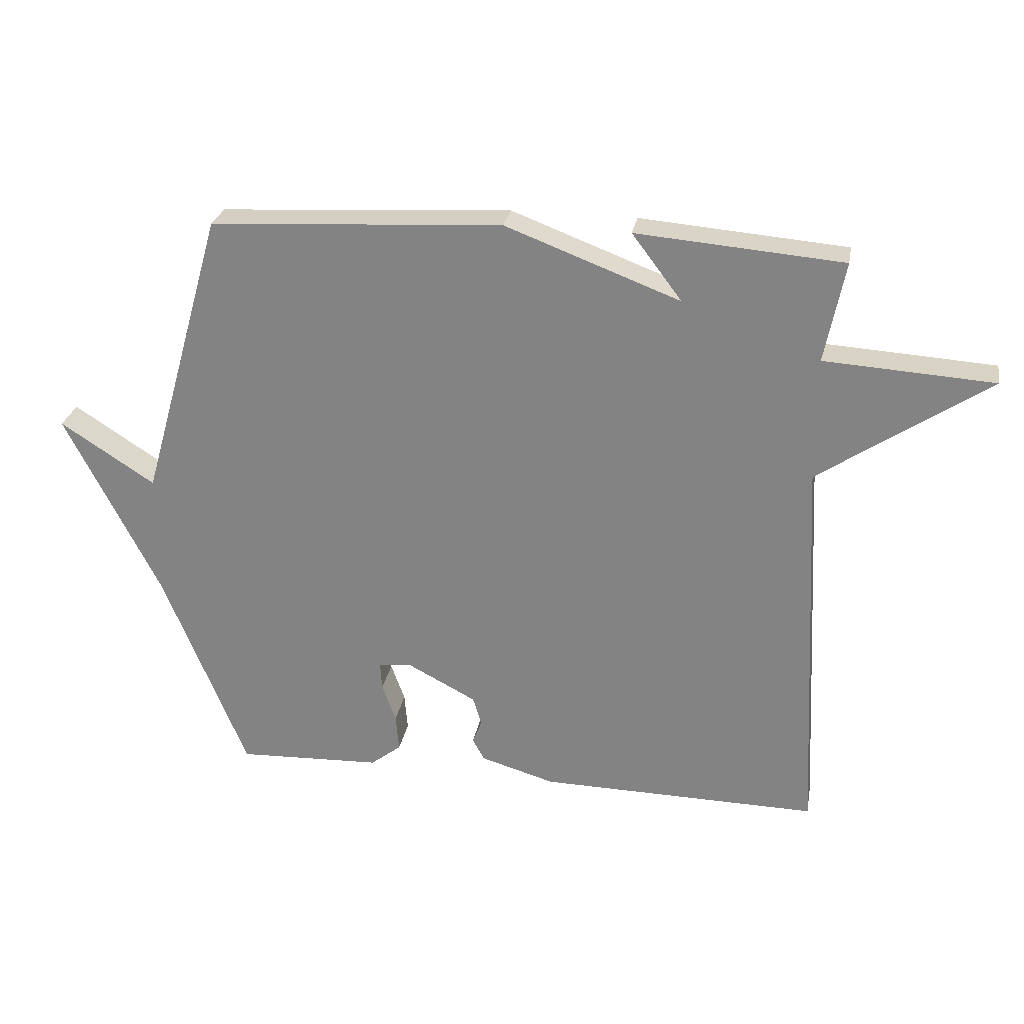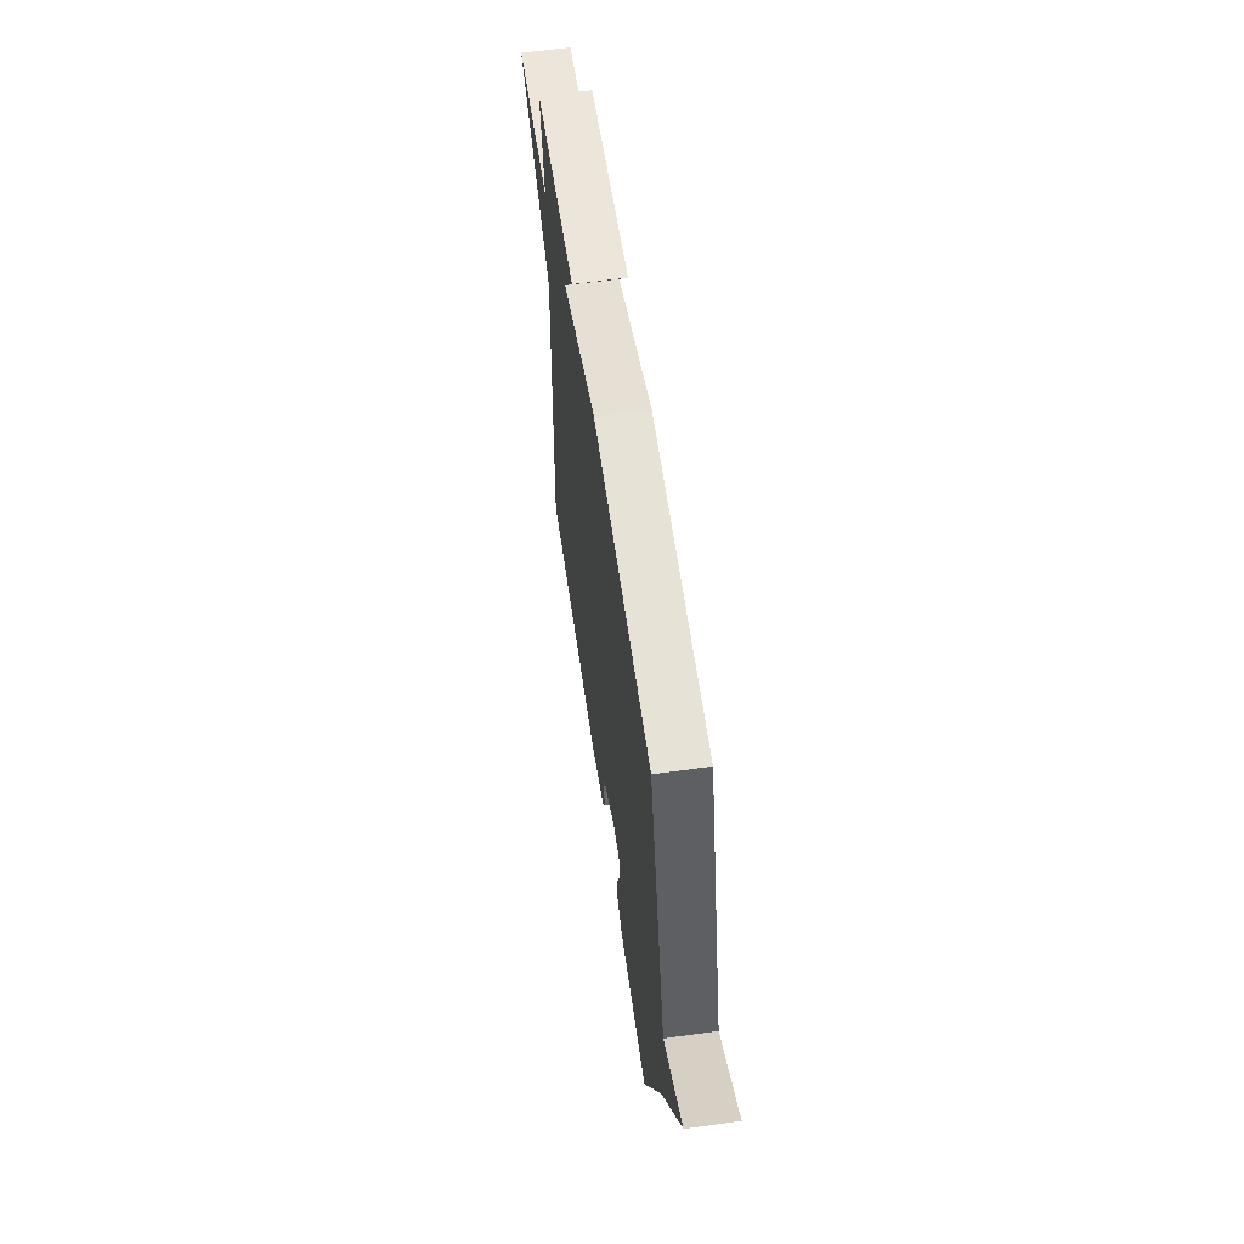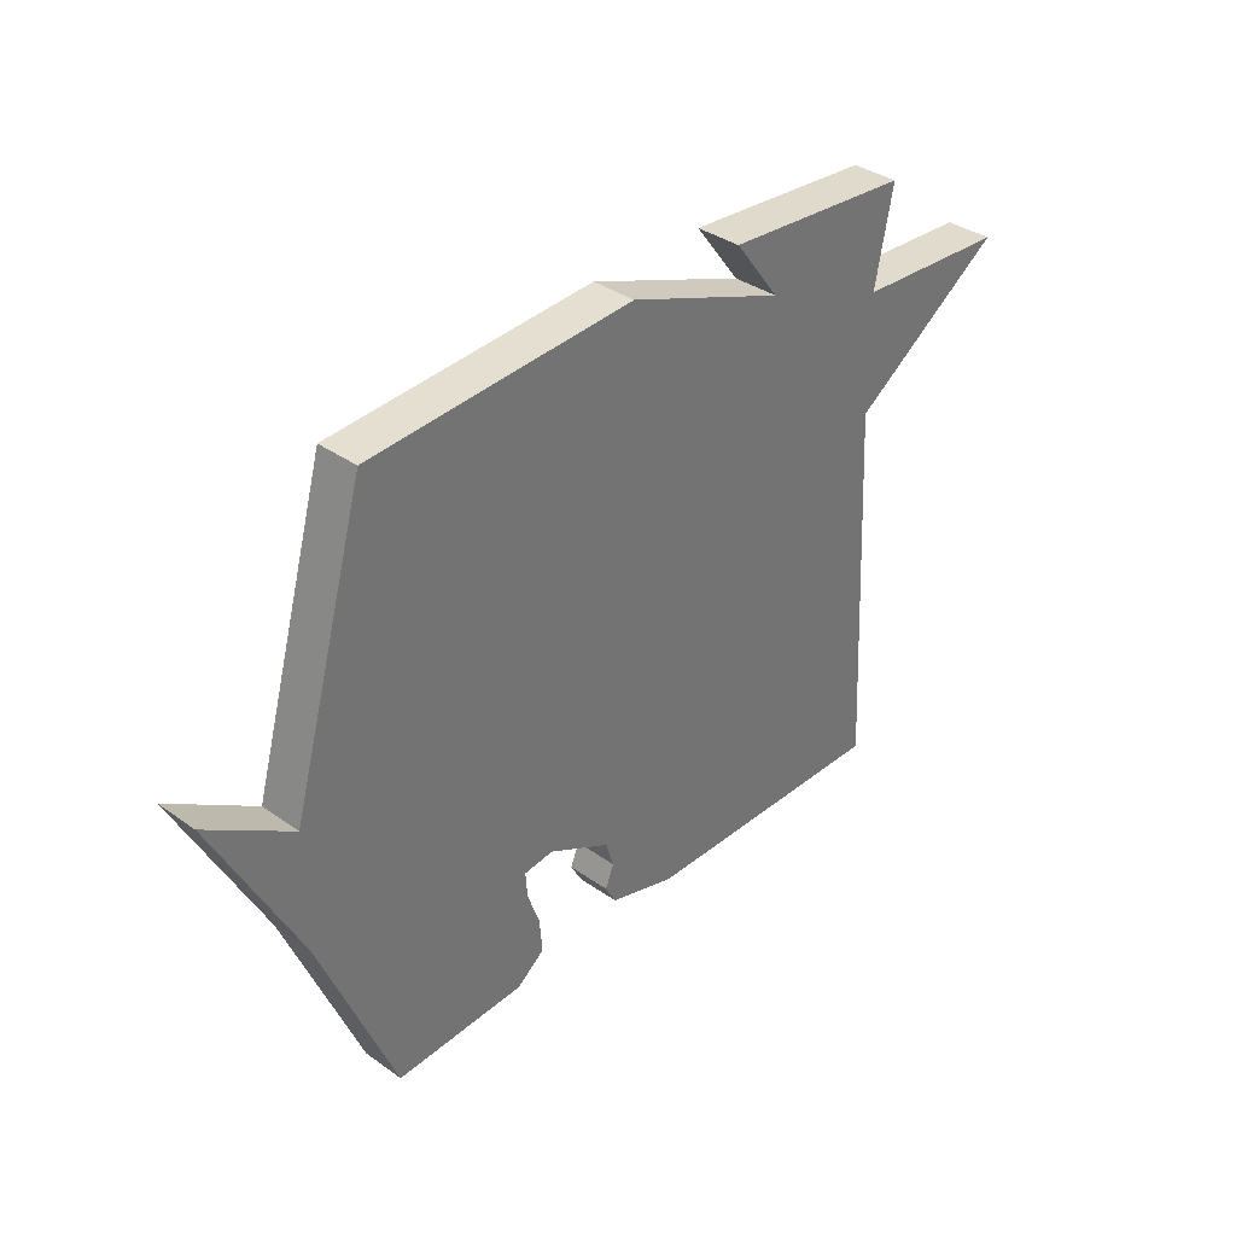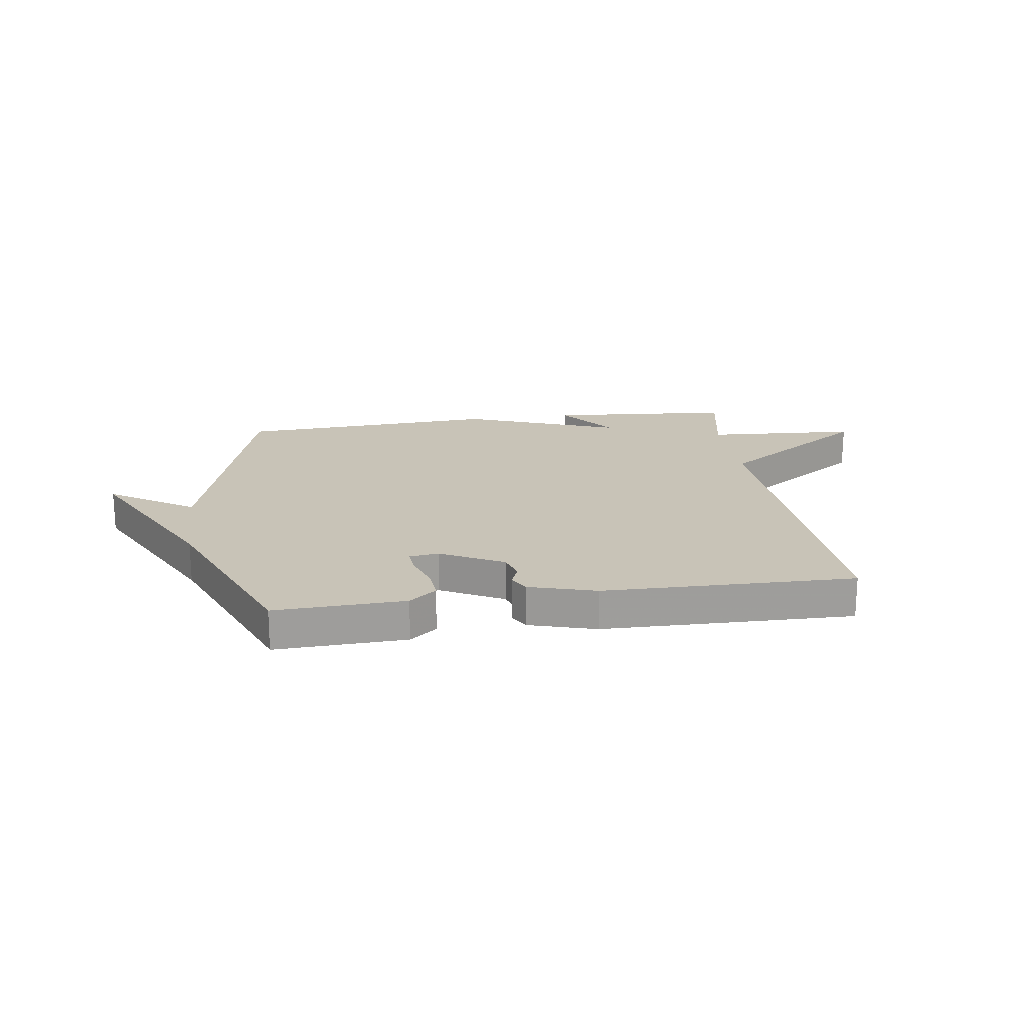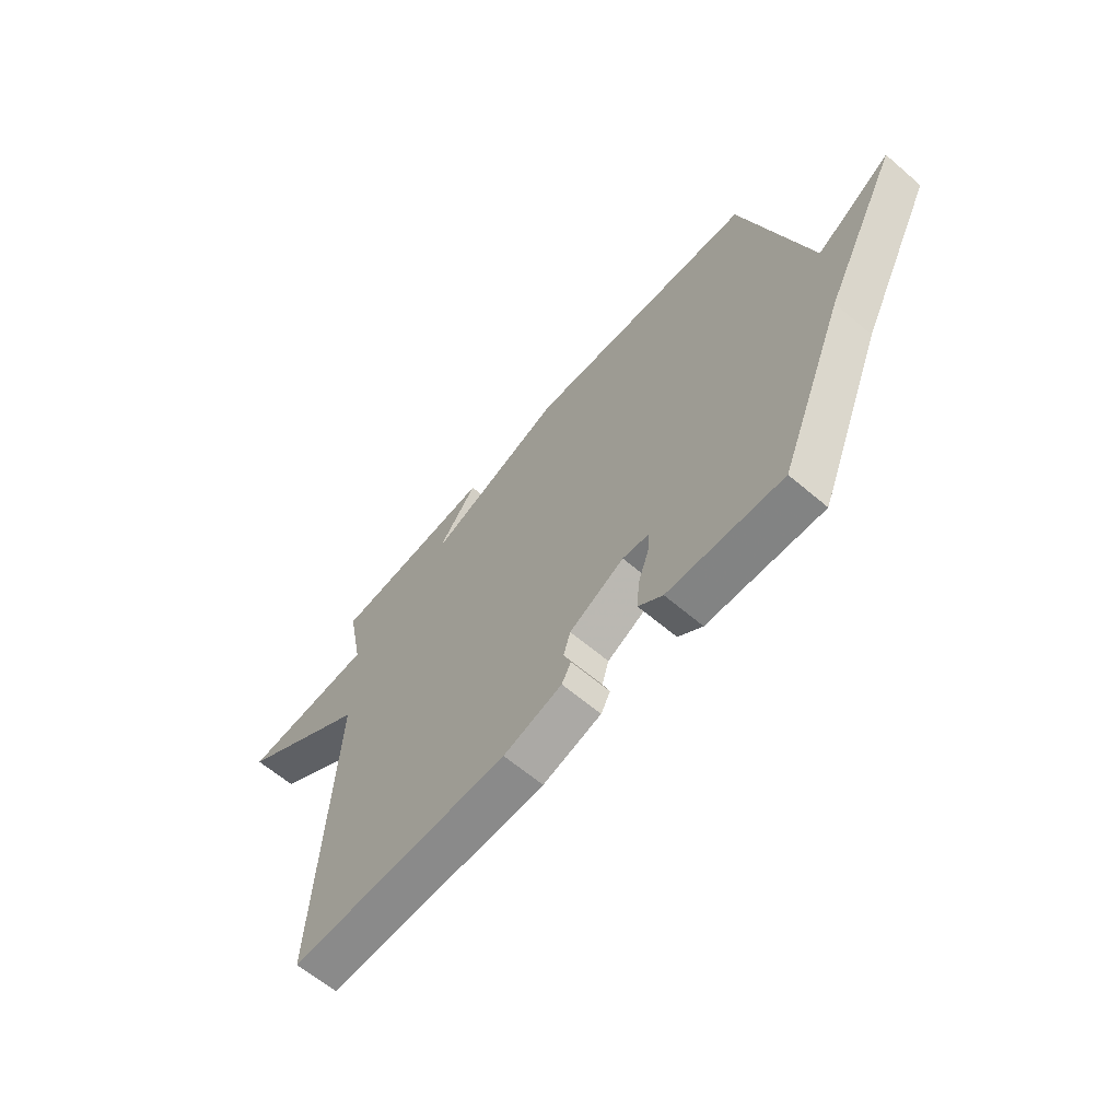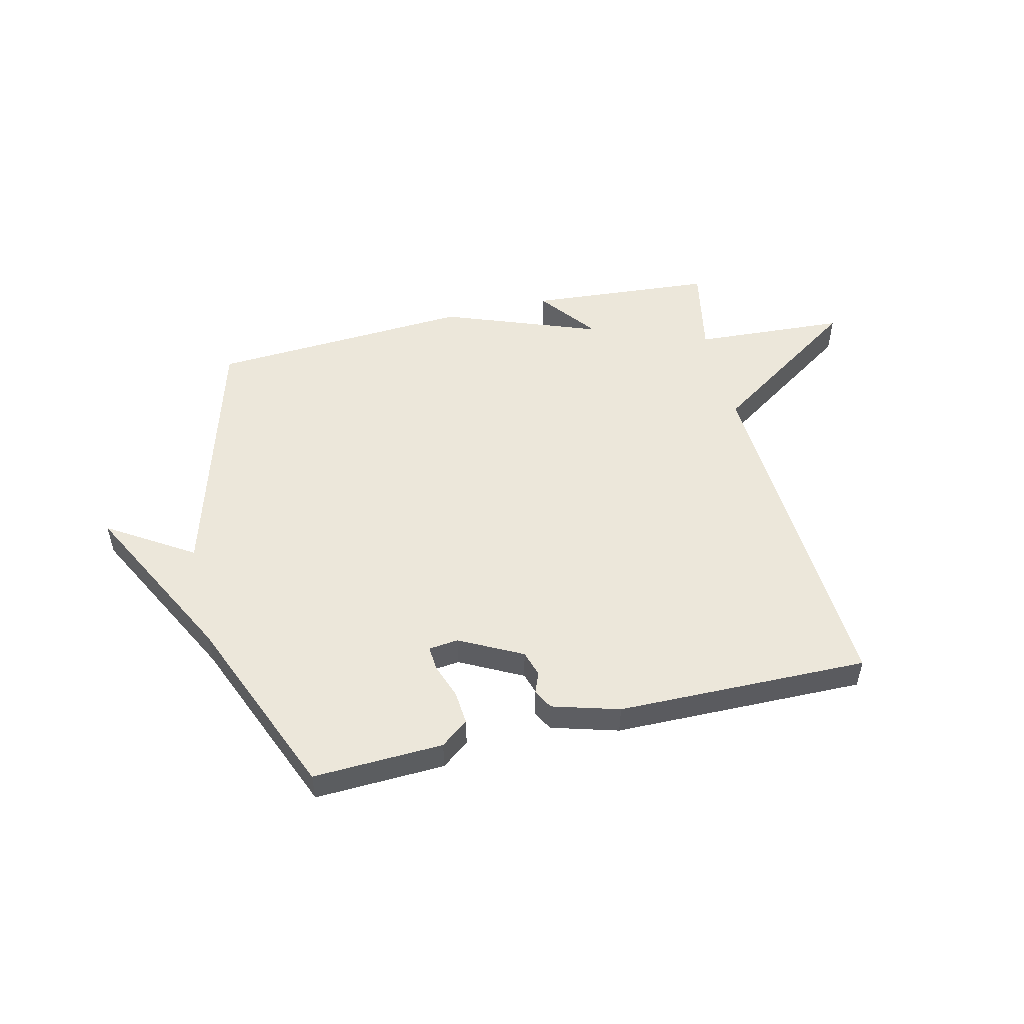
<metadata>
{"format":"obj","ext":"obj","renderer":"f3d","projection":"perspective","resolution":1024,"background":"white","views":[{"elev":27.1,"azim":-169.8,"up":"+Z"},{"elev":60.0,"azim":81.9,"up":"+Z"},{"elev":35.9,"azim":133.0,"up":"+Z"},{"elev":19.7,"azim":171.8,"up":"+Y"},{"elev":-62.8,"azim":49.2,"up":"+Z"},{"elev":51.1,"azim":166.4,"up":"+Y"}]}
</metadata>
<code>
v -0.5 0.07 0.5
v -0.169 0.07 0.527
v -0.249 0.07 0.421
v 0.031 0.07 0.527
v 0.5 0.07 0.5
v 0.634 0.07 0.031
v 0.786 0.07 0.129
v 0.634 0.07 -0.169
v 0.5 0.07 -0.5
v 0.268 0.07 -0.491
v 0.219 0.07 -0.453
v 0.224 0.07 -0.393
v 0.246 0.07 -0.331
v 0.249 0.07 -0.287
v 0.196 0.07 -0.281
v 0.085 0.07 -0.339
v 0.071 0.07 -0.385
v 0.086 0.07 -0.423
v 0.067 0.07 -0.458
v -0.052 0.07 -0.493
v -0.5 0.07 -0.5
v -0.468 0.07 0.138
v -0.74 0.07 0.321
v -0.468 0.07 0.338
v -0.5 0 0.5
v -0.169 0 0.527
v -0.249 0 0.421
v 0.031 0 0.527
v 0.5 0 0.5
v 0.634 0 0.031
v 0.786 0 0.129
v 0.634 0 -0.169
v 0.5 0 -0.5
v 0.268 0 -0.491
v 0.219 0 -0.453
v 0.224 0 -0.393
v 0.246 0 -0.331
v 0.249 0 -0.287
v 0.196 0 -0.281
v 0.085 0 -0.339
v 0.071 0 -0.385
v 0.086 0 -0.423
v 0.067 0 -0.458
v -0.052 0 -0.493
v -0.5 0 -0.5
v -0.468 0 0.138
v -0.74 0 0.321
v -0.468 0 0.338
f 22 23 24
f 20 21 22
f 19 20 22
f 18 19 22
f 17 18 22
f 16 17 22 24
f 15 16 24 1
f 11 12 13
f 10 11 13
f 9 10 13
f 8 9 13
f 8 13 14
f 7 8 14
f 6 7 14
f 6 14 15
f 5 6 15
f 4 5 15
f 3 4 15
f 1 2 3
f 1 3 15
f 48 47 46
f 46 45 44
f 46 44 43
f 46 43 42
f 46 42 41
f 48 46 41 40
f 25 48 40 39
f 37 36 35
f 37 35 34
f 37 34 33
f 37 33 32
f 38 37 32
f 38 32 31
f 38 31 30
f 39 38 30
f 39 30 29
f 39 29 28
f 39 28 27
f 27 26 25
f 39 27 25
f 1 25 26 2
f 2 26 27 3
f 3 27 28 4
f 4 28 29 5
f 5 29 30 6
f 6 30 31 7
f 7 31 32 8
f 8 32 33 9
f 9 33 34 10
f 10 34 35 11
f 11 35 36 12
f 12 36 37 13
f 13 37 38 14
f 14 38 39 15
f 15 39 40 16
f 16 40 41 17
f 17 41 42 18
f 18 42 43 19
f 19 43 44 20
f 20 44 45 21
f 21 45 46 22
f 22 46 47 23
f 23 47 48 24
f 24 48 25 1

</code>
